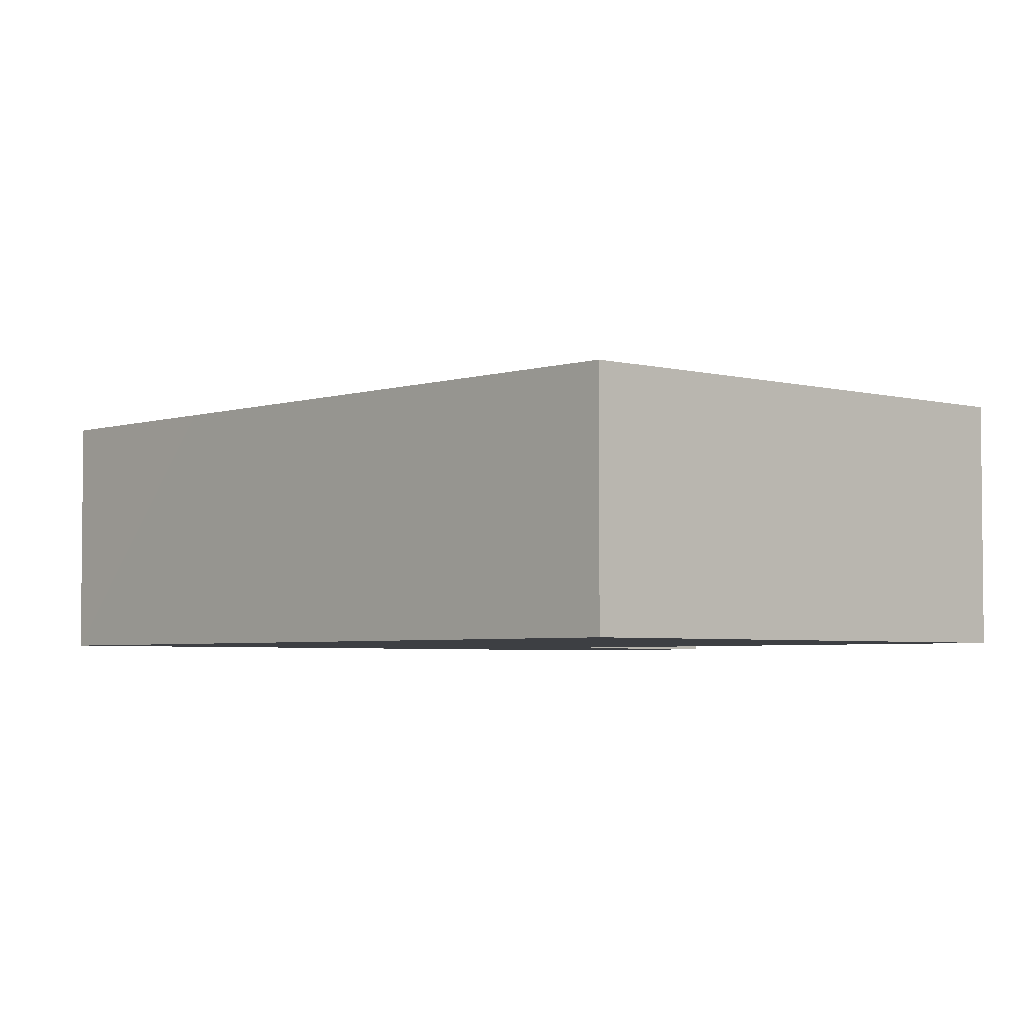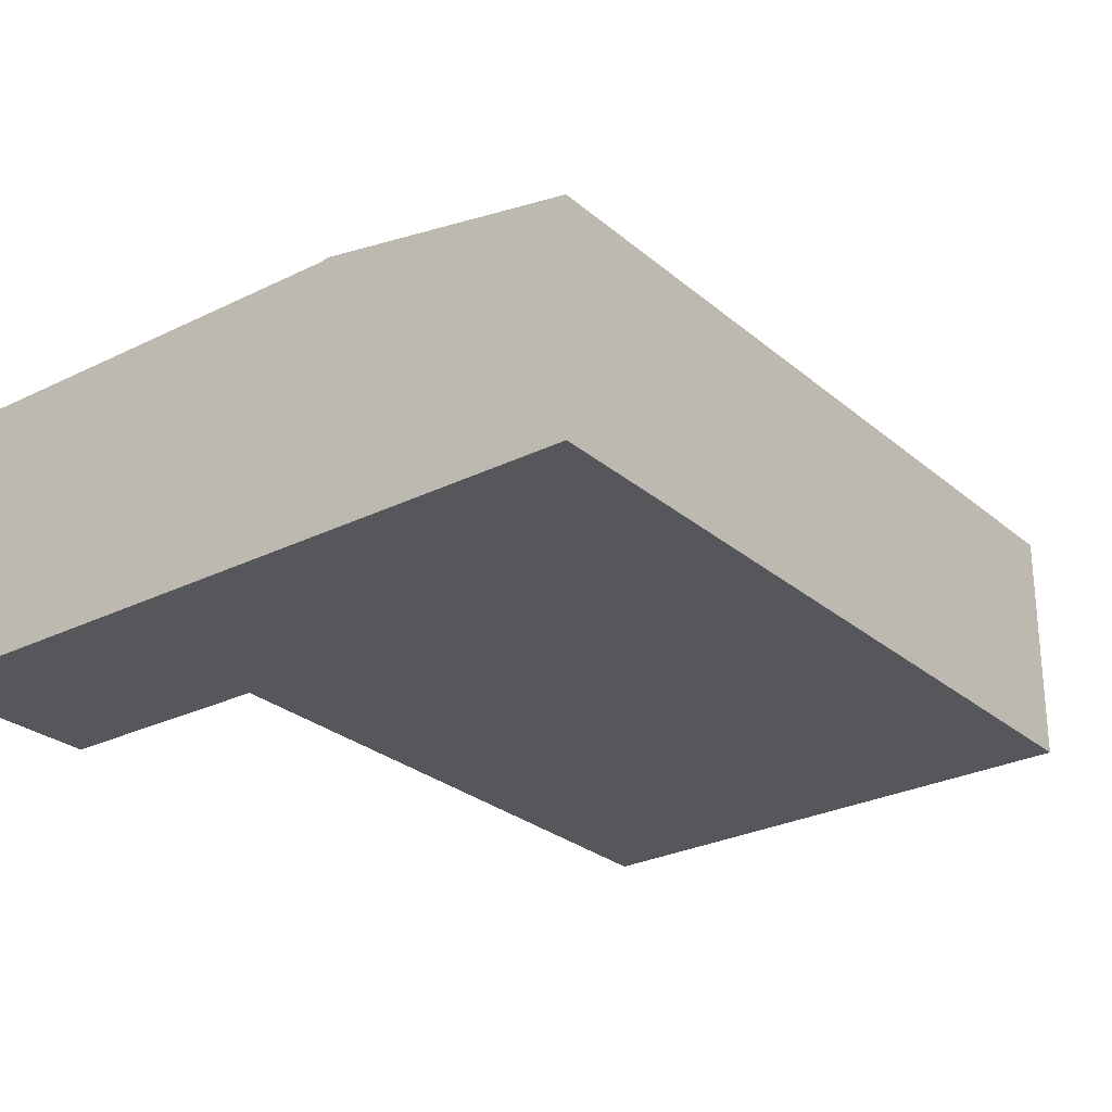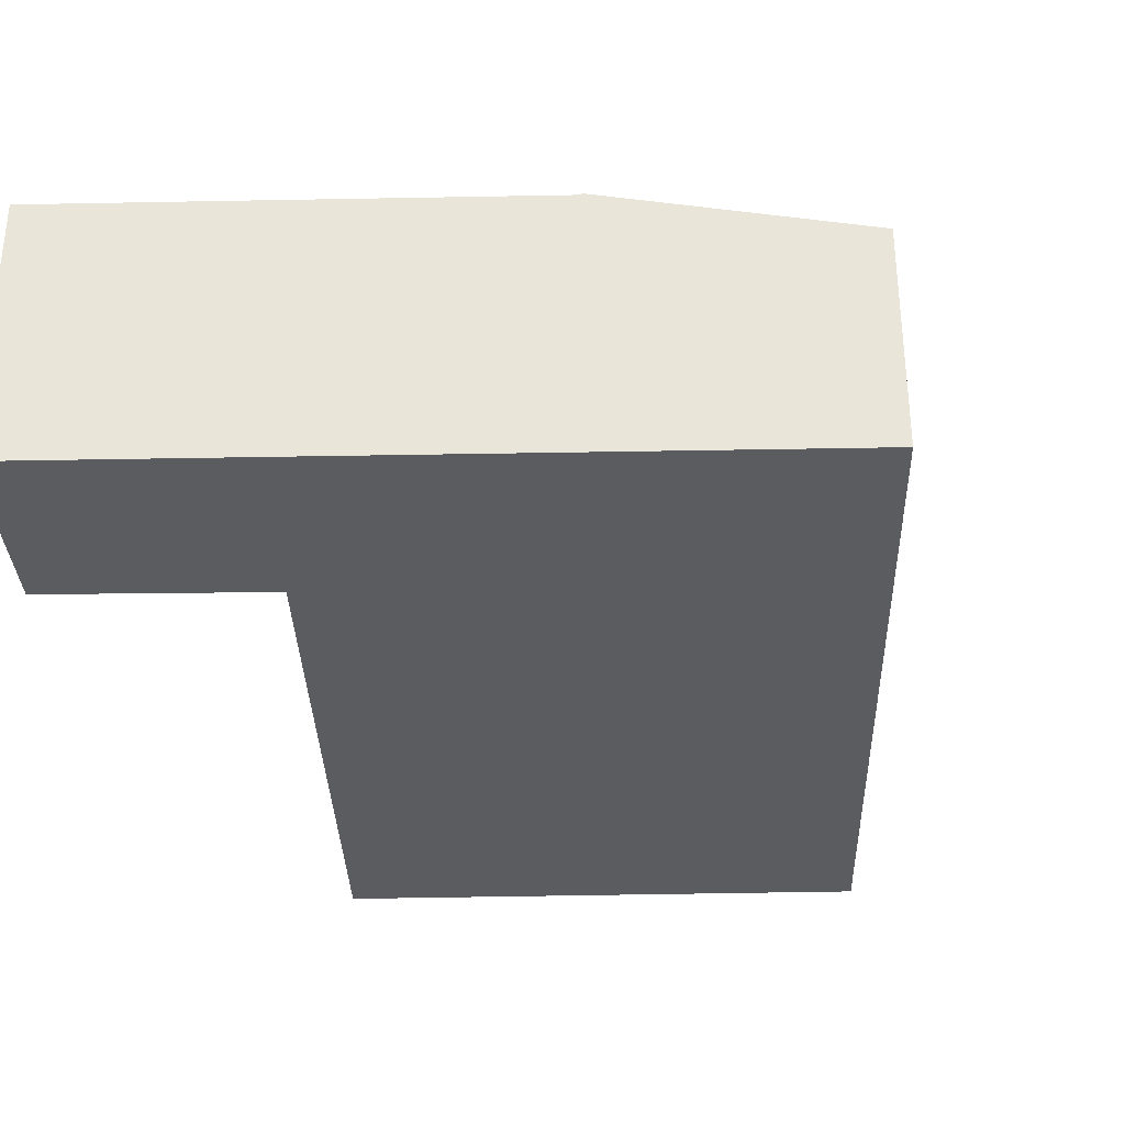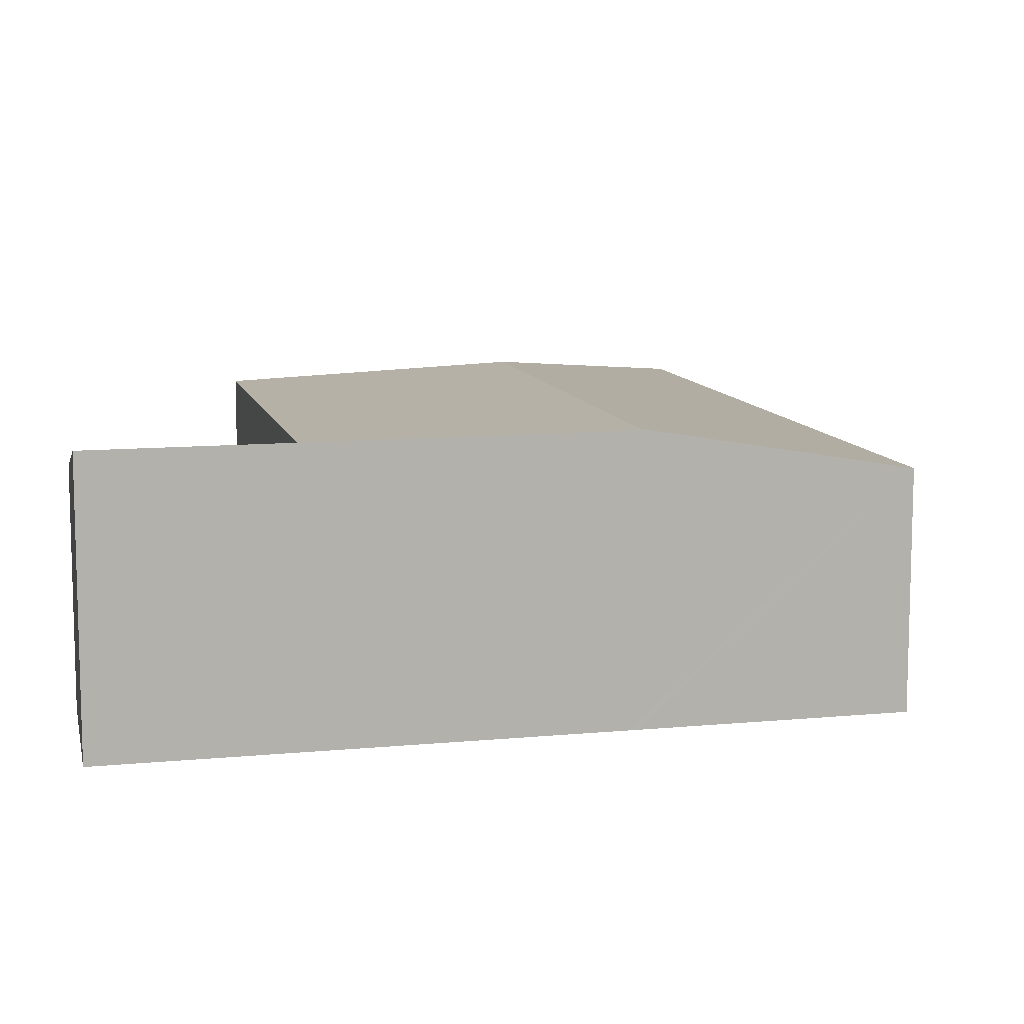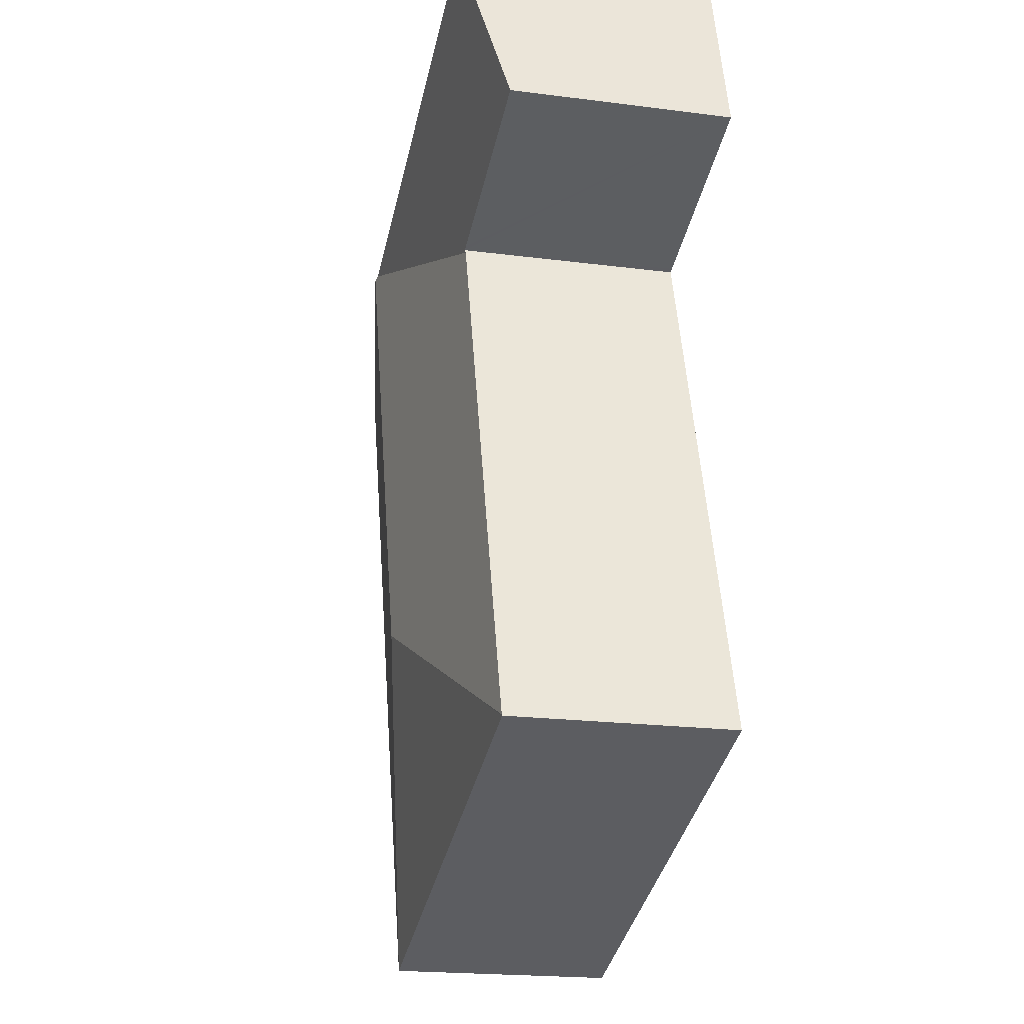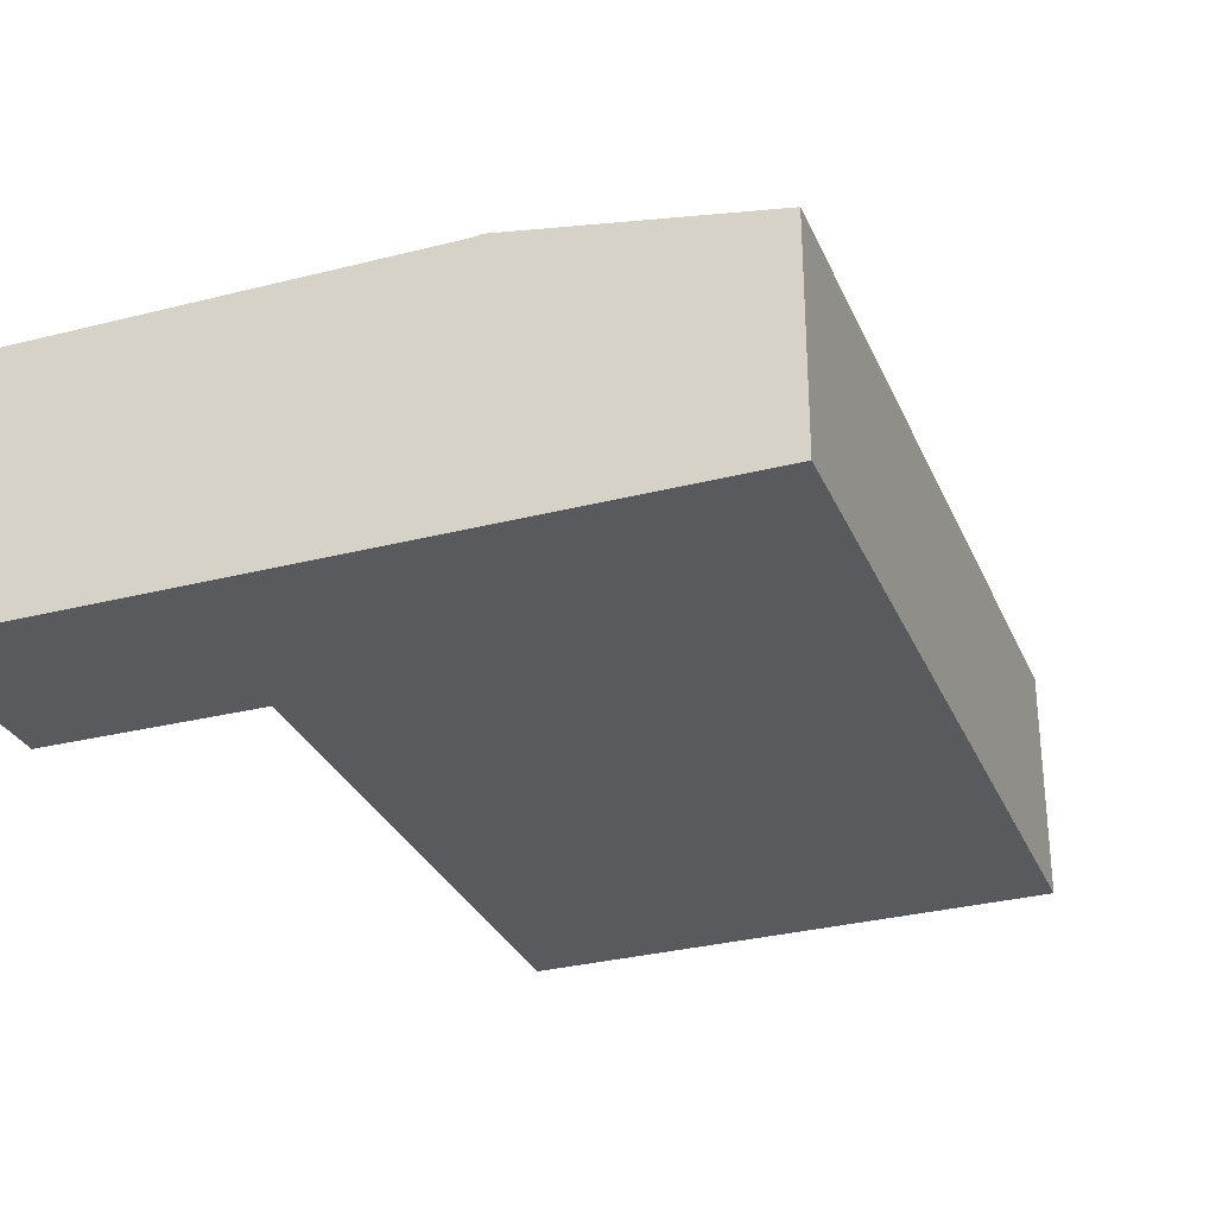
<metadata>
{"format":"obj","ext":"obj","renderer":"f3d","projection":"perspective","resolution":1024,"background":"white","views":[{"elev":-3.9,"azim":155.1,"up":"+Y"},{"elev":-27.2,"azim":55.5,"up":"+Y"},{"elev":-33.9,"azim":19.4,"up":"+Y"},{"elev":10.3,"azim":4.1,"up":"+Y"},{"elev":-20.3,"azim":-103.3,"up":"+Z"},{"elev":-30.6,"azim":38.2,"up":"+Y"}]}
</metadata>
<code>
v  8.12 4.264 0.555
v  3.301 3.556 -1.154
v  7.999 4.242 0.594
v  7.148 4.264 -2.472
v  3.28 3.556 -1.22
v  0.567 3.562 -9.777
v  5.647 4.264 -7.149
v  11 3.558 -3.721
v  8.274 3.558 -12.23
v  11.98 3.558 -0.693
v  0.561 3.558 -9.794
v  3.317 3.568 -1.103
v  4.168 4.242 1.835
v  3.234 3.568 -1.076
v  0 3.574 2.188e-16
v  0.829 4.242 2.916
v  0 0 0
v  3.234 6.589e-17 -1.076
v  3.317 6.754e-17 -1.103
v  8.274 7.488e-16 -12.23
v  0.561 5.997e-16 -9.794
v  0.829 -1.786e-16 2.916
v  0.567 5.987e-16 -9.777
v  3.28 7.47e-17 -1.22
v  3.301 7.066e-17 -1.154
v  4.168 -1.124e-16 1.835
v  7.999 -3.637e-17 0.594
v  8.12 -3.398e-17 0.555
v  11.98 4.243e-17 -0.693
v  11 2.278e-16 -3.721
g defaultobject
f 1 2 3
f 2 1 4
f 2 4 5
f 5 4 6
f 6 4 7
f 7 8 9
f 8 7 4
f 8 4 10
f 10 4 1
f 7 9 11
f 7 11 6
f 3 12 13
f 12 3 2
f 13 12 14
f 13 14 15
f 13 15 16
f 14 17 15
f 17 14 12
f 17 12 18
f 18 12 19
f 20 11 9
f 11 20 21
f 15 22 16
f 22 15 17
f 11 23 6
f 23 11 21
f 23 5 6
f 5 23 24
f 5 24 2
f 2 24 12
f 12 24 25
f 12 25 19
f 22 13 16
f 13 22 26
f 13 26 3
f 3 26 27
f 3 27 1
f 1 27 10
f 10 27 28
f 10 28 29
f 29 8 10
f 8 29 9
f 9 29 30
f 9 30 20
f 30 21 20
f 21 30 29
f 21 29 28
f 21 28 27
f 21 27 23
f 23 27 25
f 25 27 19
f 19 27 26
f 23 25 24
f 19 26 18
f 18 26 17
f 17 26 22

</code>
